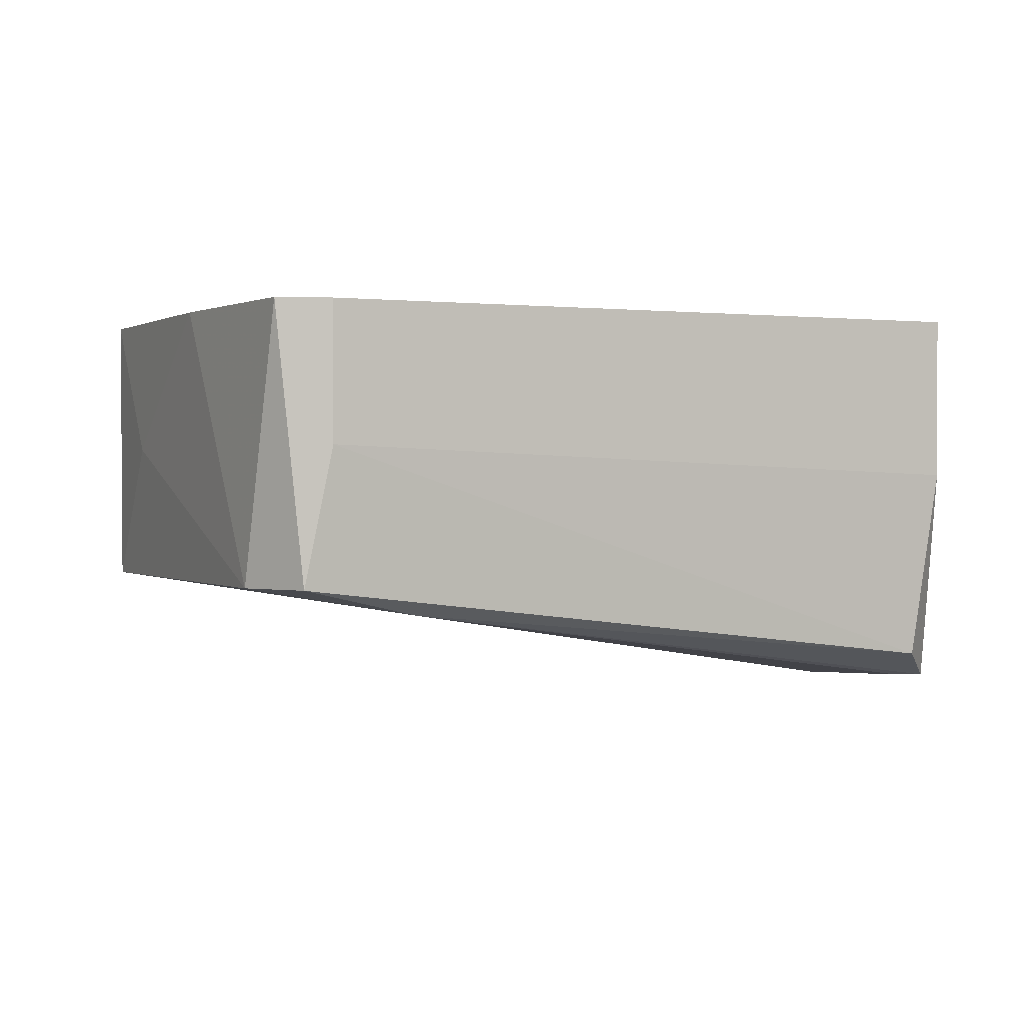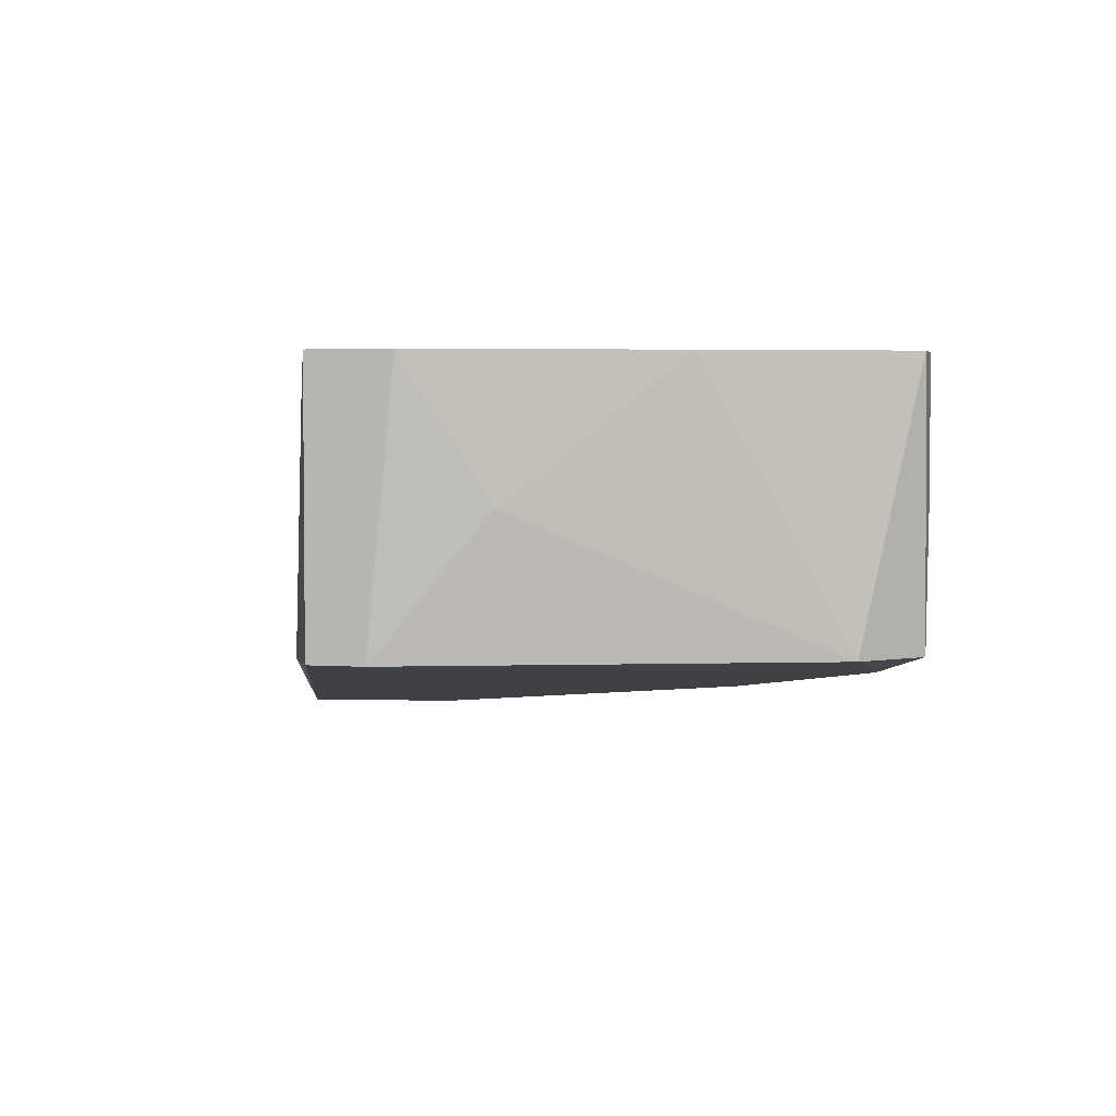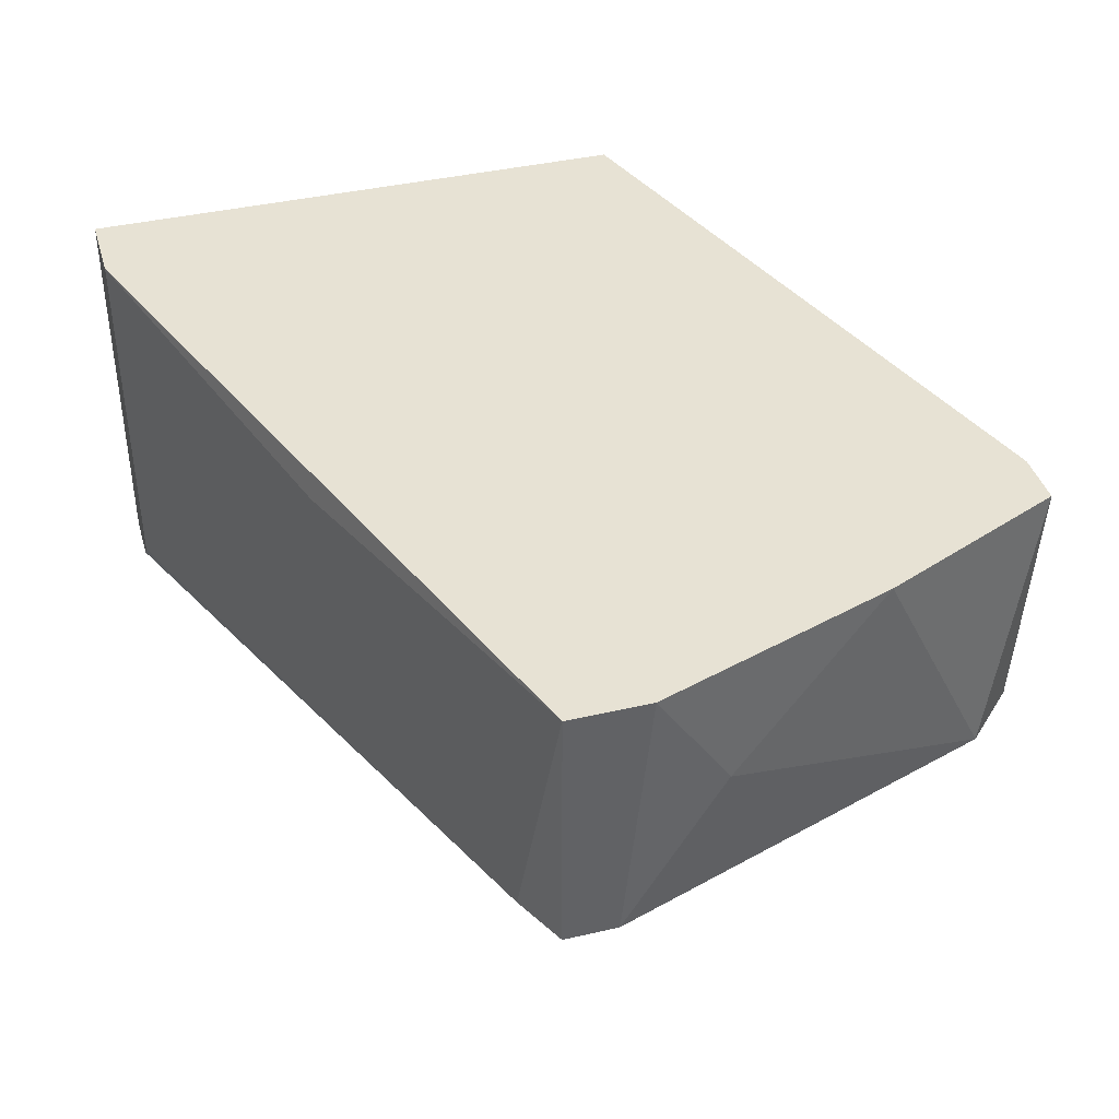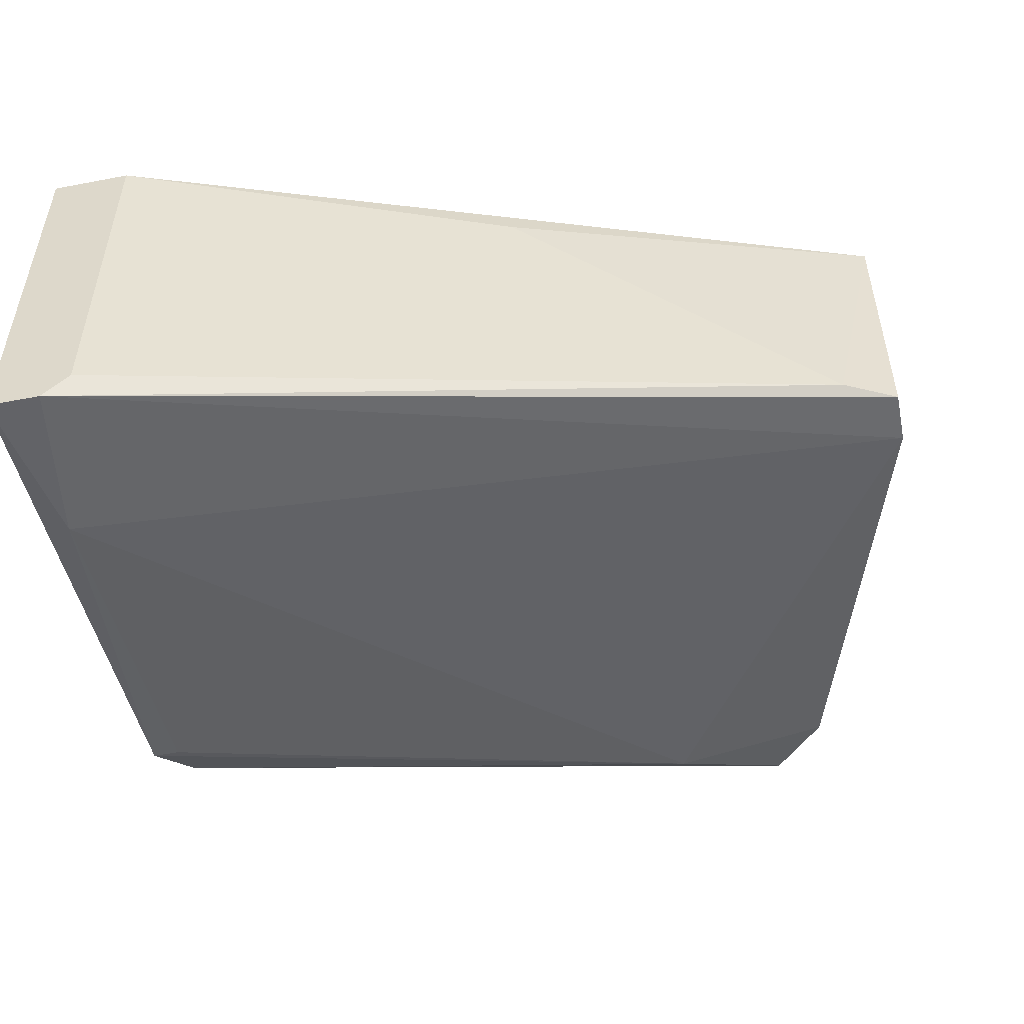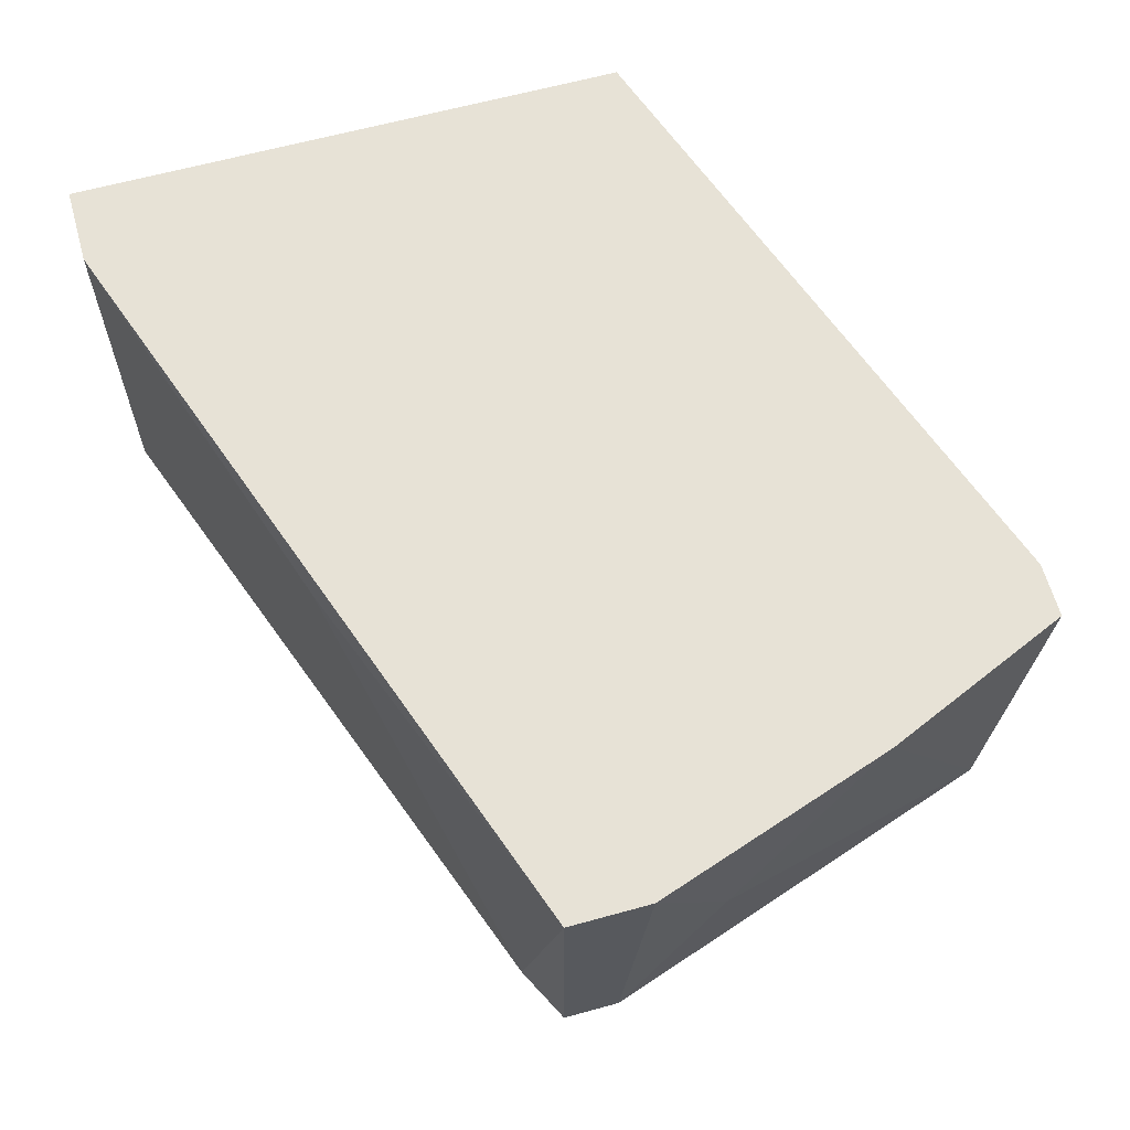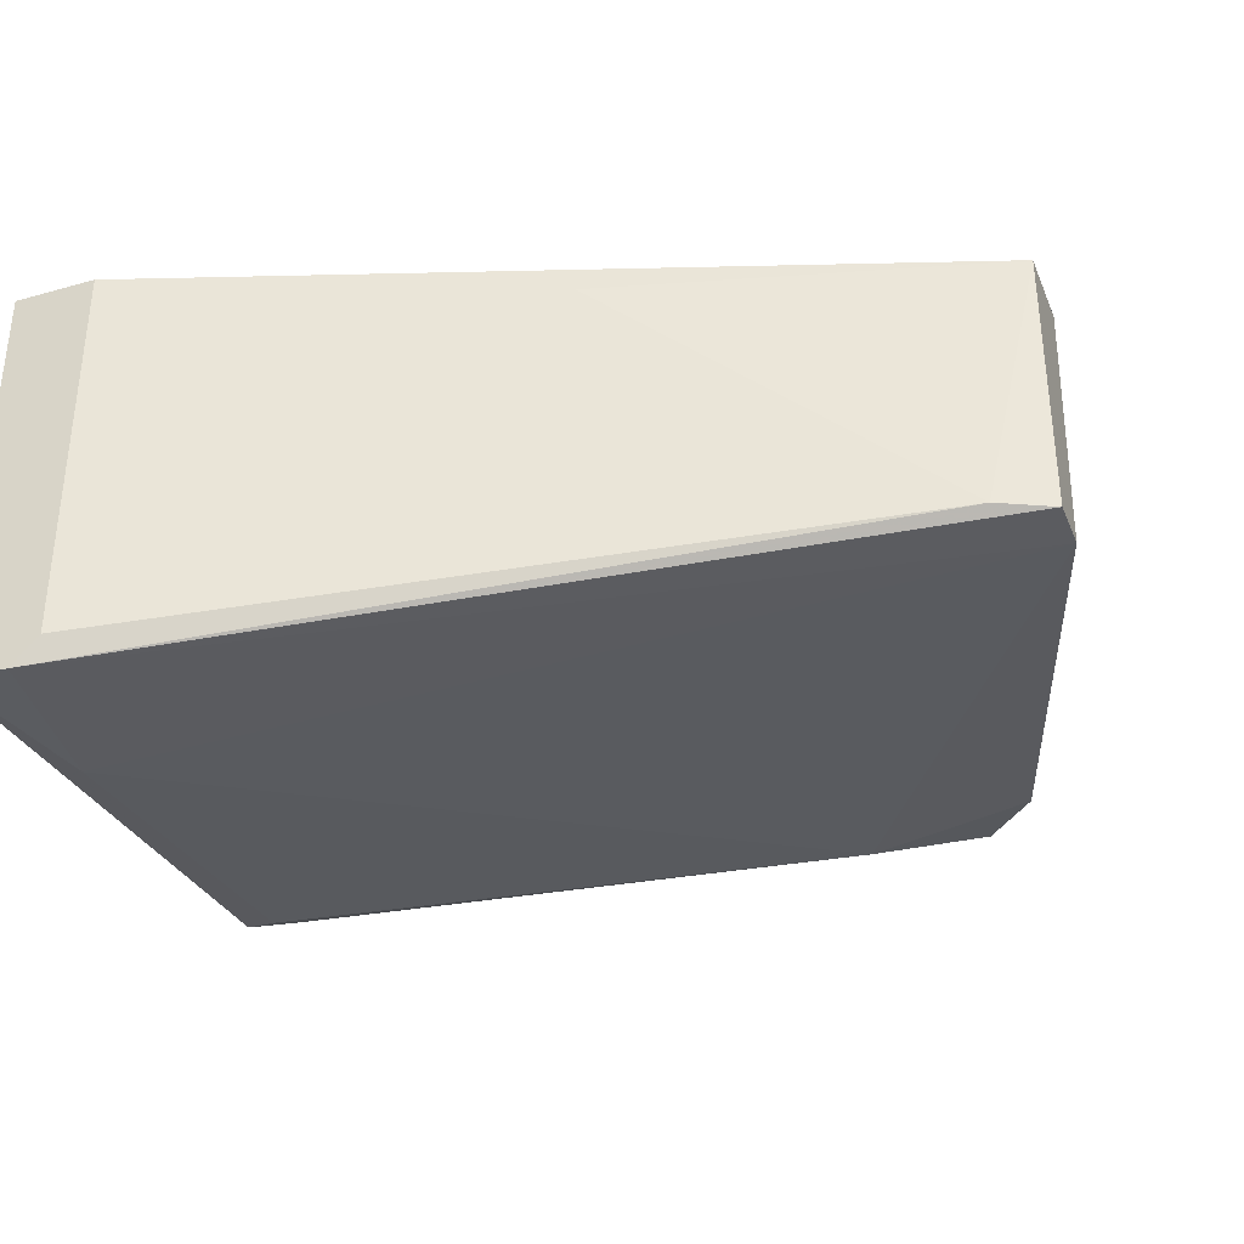
<metadata>
{"format":"obj","ext":"obj","renderer":"f3d","projection":"perspective","resolution":1024,"background":"white","views":[{"elev":0.7,"azim":-7.3,"up":"+Z"},{"elev":3.6,"azim":-76.8,"up":"+Z"},{"elev":39.9,"azim":-106.0,"up":"+Z"},{"elev":-51.0,"azim":-168.2,"up":"+Z"},{"elev":63.0,"azim":-105.6,"up":"+Z"},{"elev":-34.2,"azim":-159.2,"up":"+Z"}]}
</metadata>
<code>
v -0.007196 0.009142 -0.02409
v -0.03822 -0.007979 -0.0134
v -0.03287 -0.02189 -0.008044
v -0.03608 -0.0144 -0.008044
v -0.008265 0.009142 -0.02302
v -0.008265 0.009142 -0.008044
v -0.03929 -0.004771 -0.008044
v -0.03929 -0.00156 -0.01874
v -0.03929 -0.00156 -0.008044
v -0.03929 -0.003702 -0.01874
v -0.02431 0.003789 -0.009115
v -0.03394 -0.01975 -0.01874
v -0.02752 -0.01975 -0.01981
v -0.006127 -0.01119 -0.02302
v -0.006127 0.00272 -0.02409
v -0.006127 -0.01333 -0.02195
v -0.03715 -0.000491 -0.01874
v -0.0318 -0.02189 -0.01874
v -0.005054 0.009142 -0.02409
v -0.005054 0.009142 -0.008044
v -0.005054 -0.01119 -0.02302
v -0.005054 -0.01333 -0.01447
v -0.005054 -0.01333 -0.008044
v -0.03073 -0.02189 -0.0134
v -0.03073 -0.02189 -0.008044
f 13 15 14
f 20 23 19
f 23 20 9
f 19 23 21
f 23 9 3
f 20 19 1
f 9 20 6
f 20 1 6
f 18 3 12
f 8 9 17
f 1 8 17
f 19 21 15
f 1 19 15
f 3 18 24
f 18 16 24
f 16 18 13
f 21 16 13
f 18 12 13
f 15 13 10
f 9 8 10
f 8 1 10
f 12 2 10
f 1 15 10
f 13 12 10
f 6 1 5
f 1 17 5
f 17 6 5
f 3 9 4
f 2 12 4
f 12 3 4
f 23 3 25
f 3 24 25
f 24 23 25
f 10 2 7
f 9 10 7
f 2 4 7
f 4 9 7
f 21 23 22
f 16 21 22
f 23 24 22
f 24 16 22
f 9 6 11
f 17 9 11
f 6 17 11
f 15 21 14
f 21 13 14

</code>
